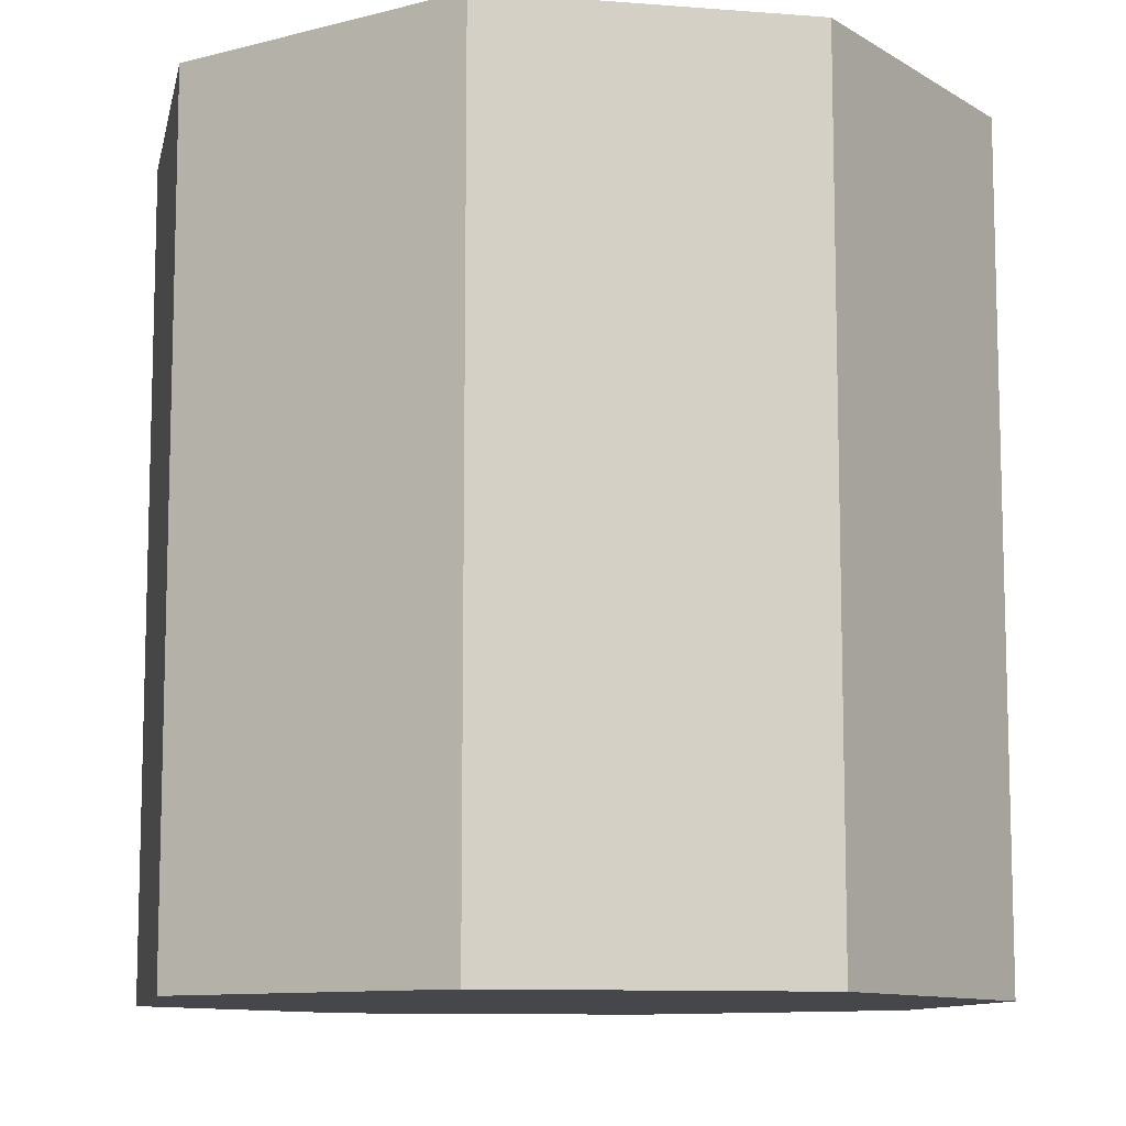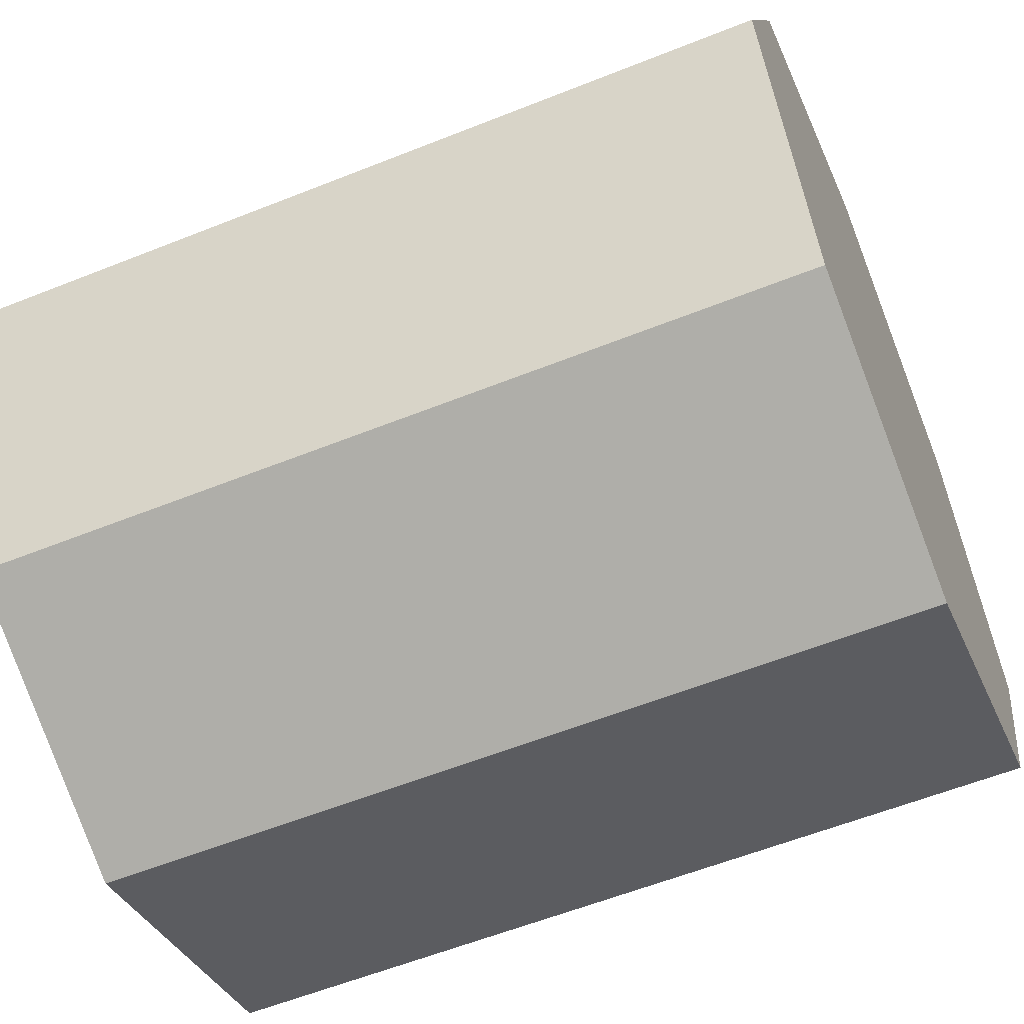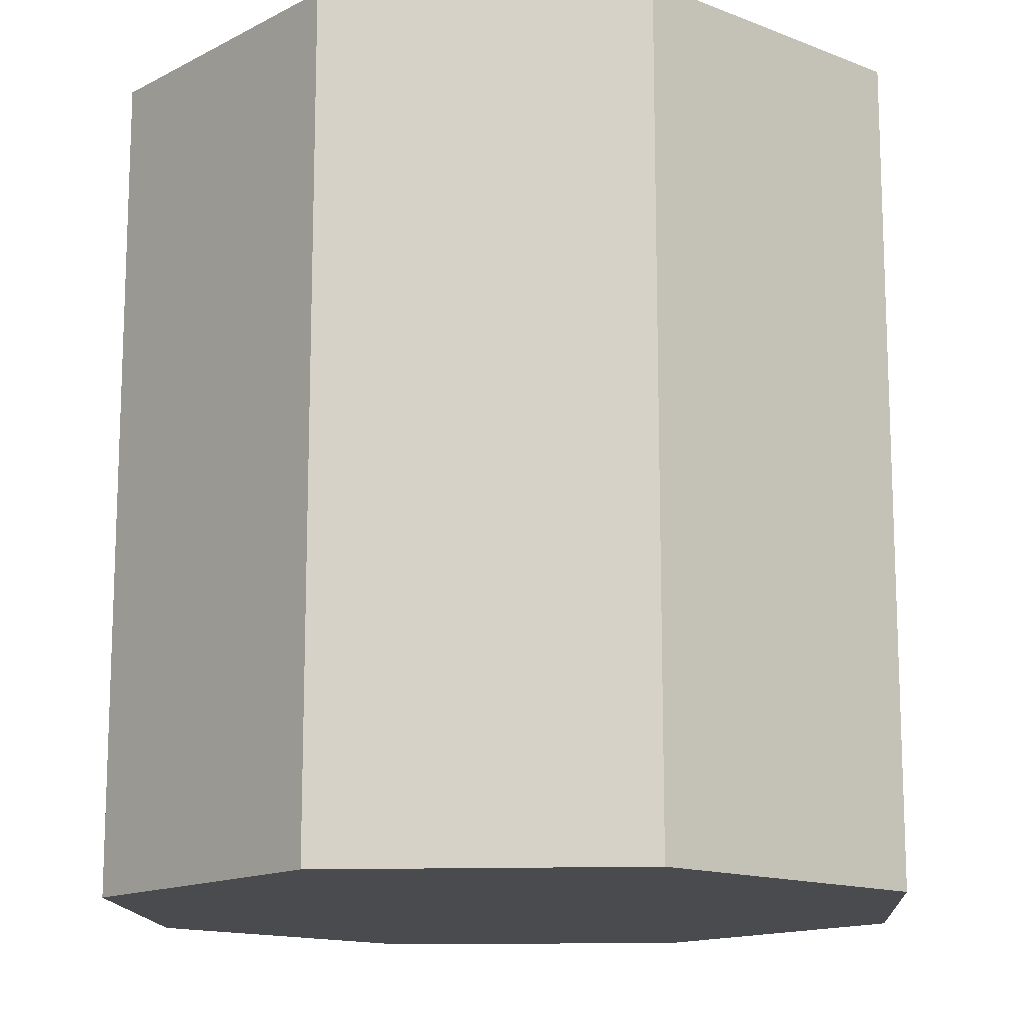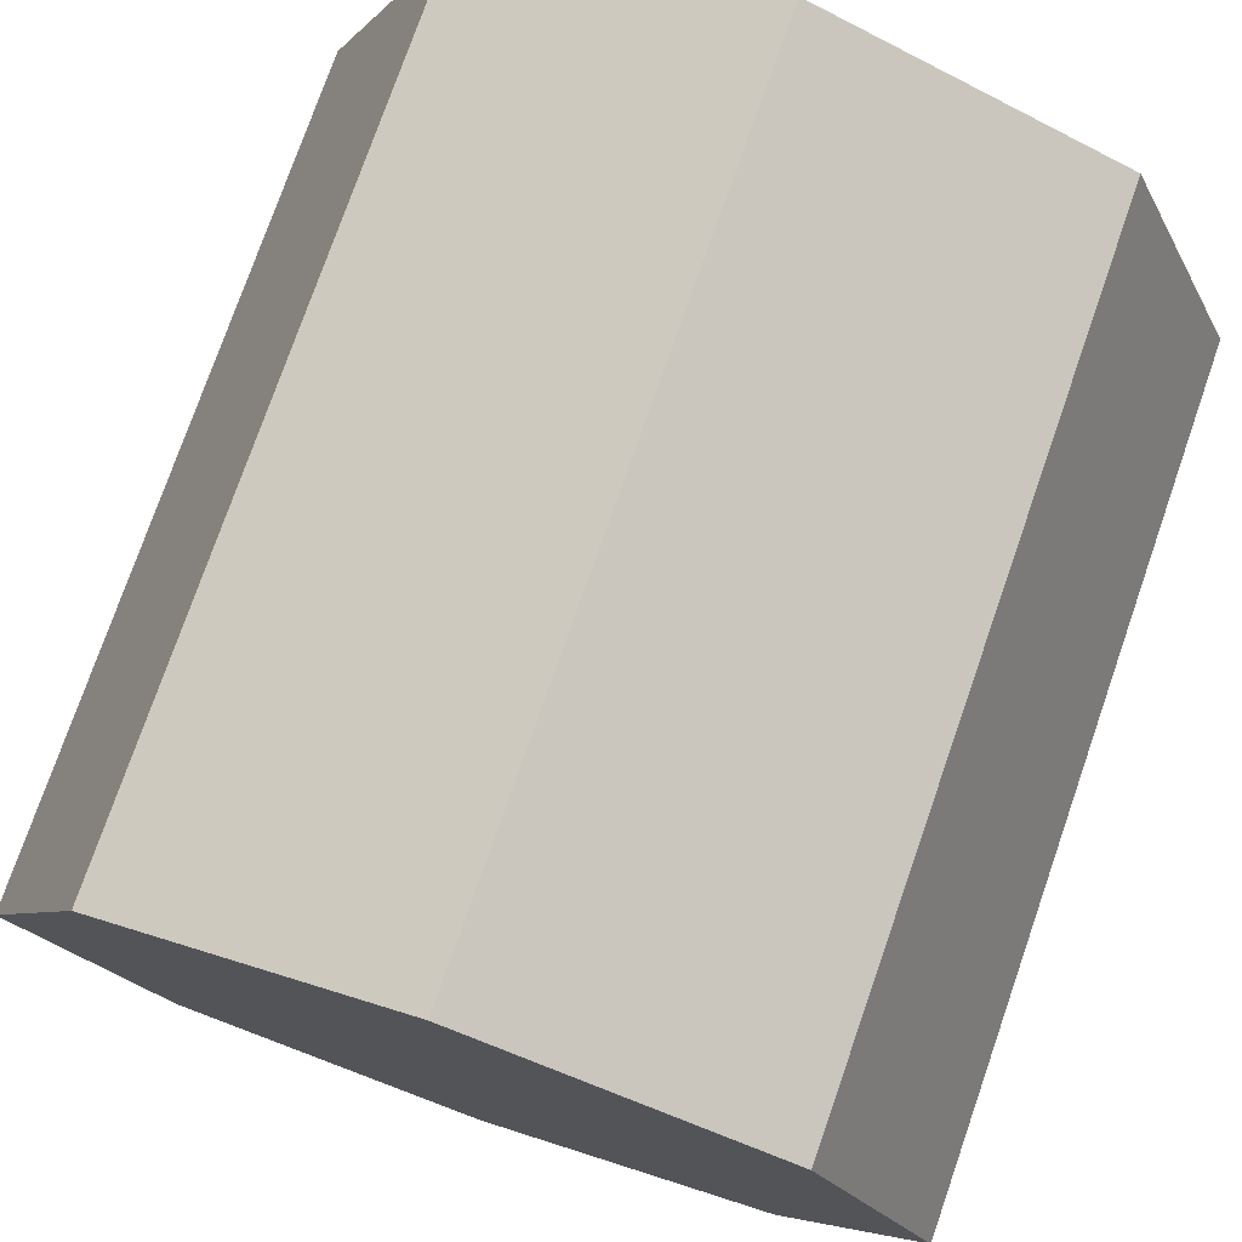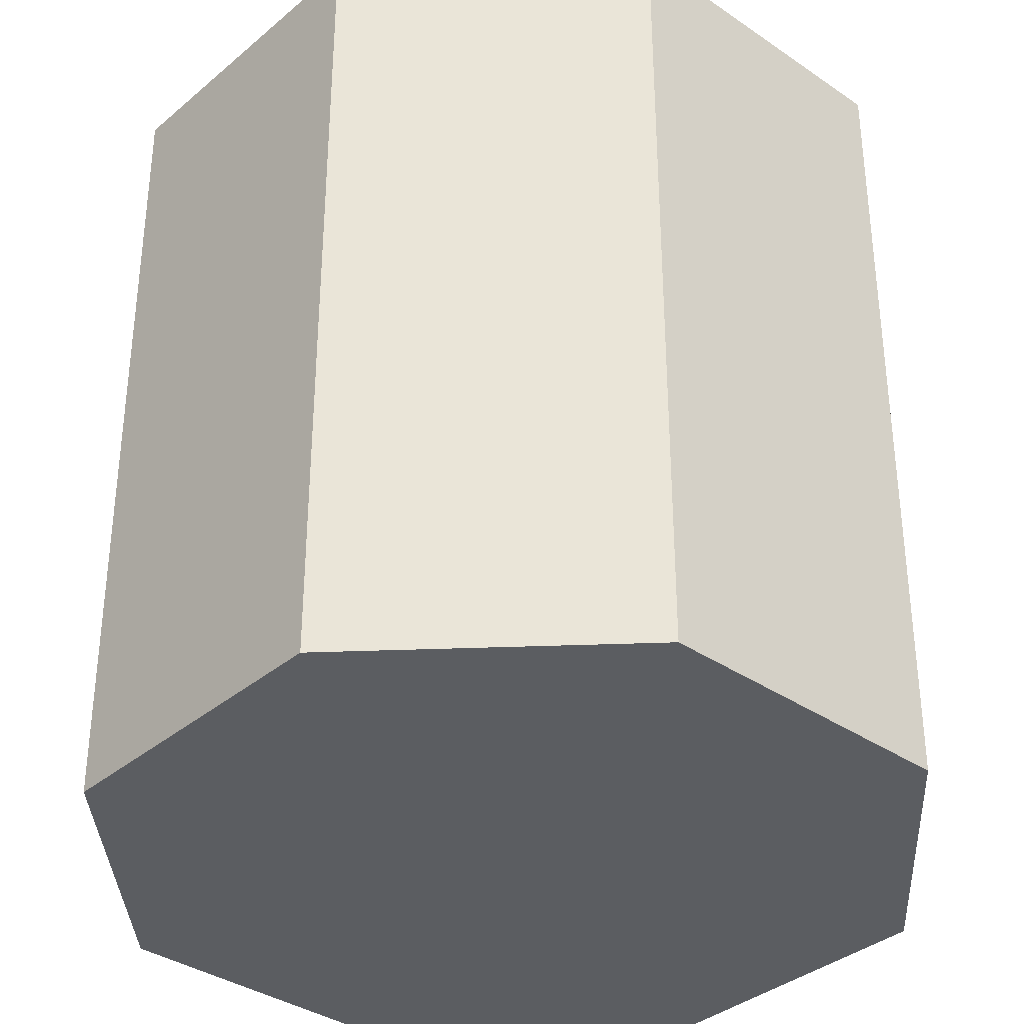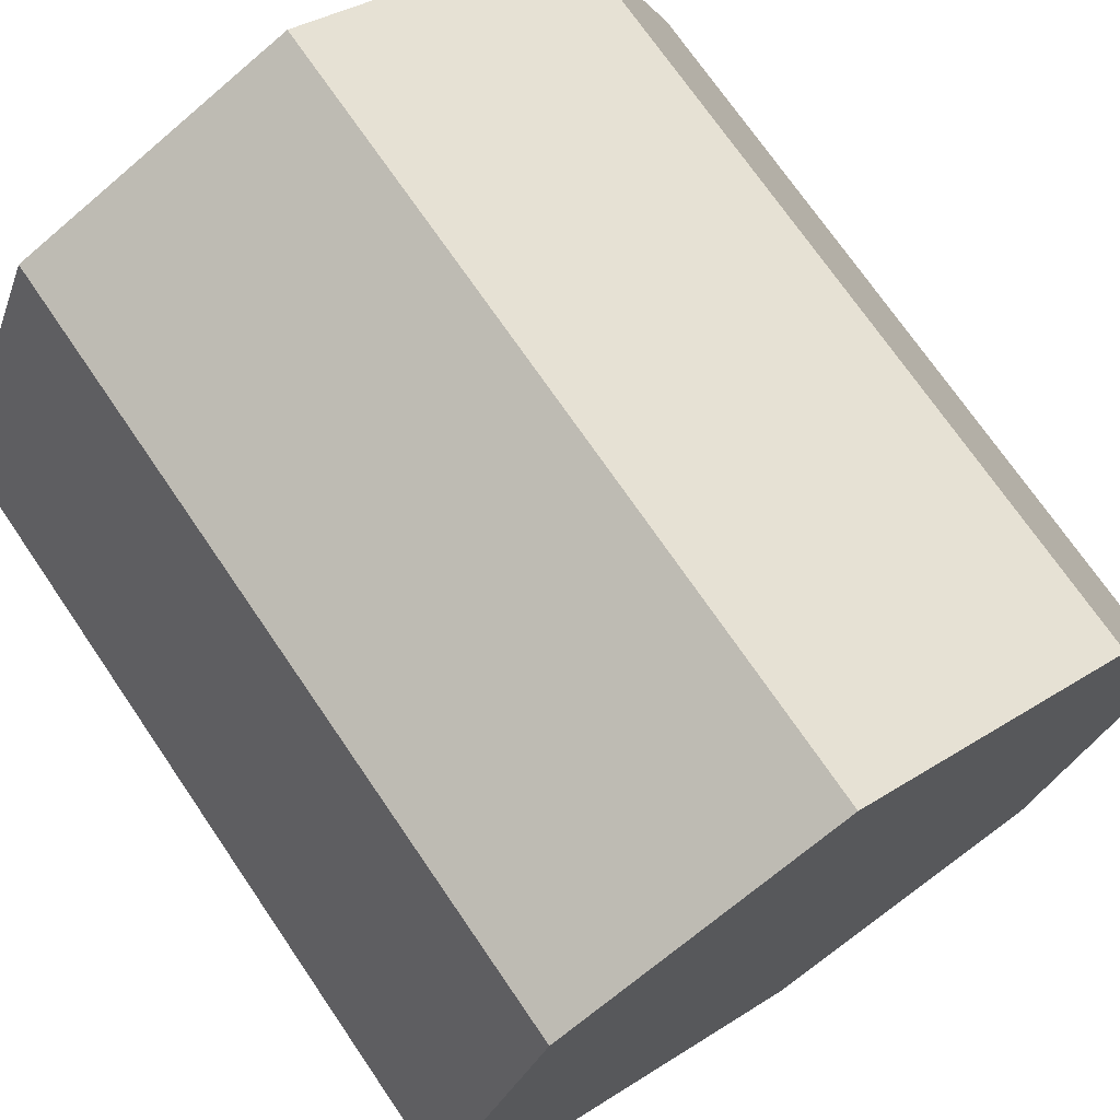
<metadata>
{"format":"obj","ext":"obj","renderer":"f3d","projection":"perspective","resolution":1024,"background":"white","views":[{"elev":-10.2,"azim":-123.8,"up":"+Z"},{"elev":-58.7,"azim":112.4,"up":"+Y"},{"elev":-14.1,"azim":161.4,"up":"+Z"},{"elev":76.4,"azim":-160.8,"up":"+Y"},{"elev":-35.7,"azim":70.4,"up":"+Z"},{"elev":71.9,"azim":-34.3,"up":"+Y"}]}
</metadata>
<code>
g default
v -0.02198 -16.22 37.9
v -0.02198 -16.22 5.481
v 11.44 -11.48 5.481
v 11.44 -11.48 37.9
v 16.19 -0.01273 5.481
v 16.19 -0.01273 37.9
v 11.44 11.45 5.481
v 11.44 11.45 37.9
v -0.02198 16.2 5.481
v -0.02198 16.2 37.9
v -11.48 11.45 5.481
v -11.48 11.45 37.9
v -16.23 -0.01273 5.481
v -16.23 -0.01273 37.9
v -0.01917 -0.01273 5.481
v -11.48 -11.48 5.481
v -11.48 -11.48 37.9
v -0.02198 0.1206 37.9
g touch_1:Mesh
f 1 2 3 4
f 4 3 5 6
f 6 5 7 8
f 8 7 9 10
f 10 9 11 12
f 12 11 13 14
f 3 2 15 5
f 14 13 16 17
f 17 16 2 1
f 1 18 14 17
f 10 18 6 8
f 6 18 1 4
f 14 18 10 12
f 5 15 9 7
f 9 15 13 11
f 15 2 16 13

</code>
